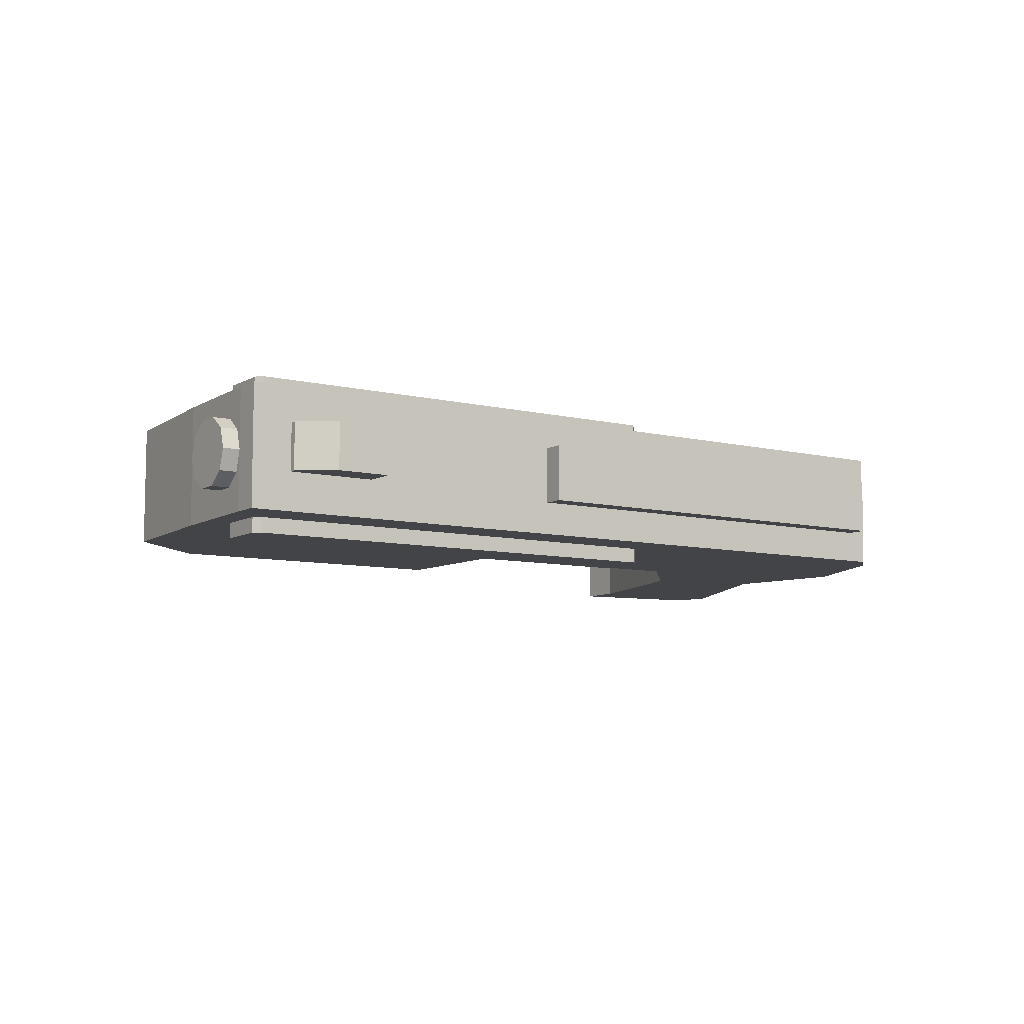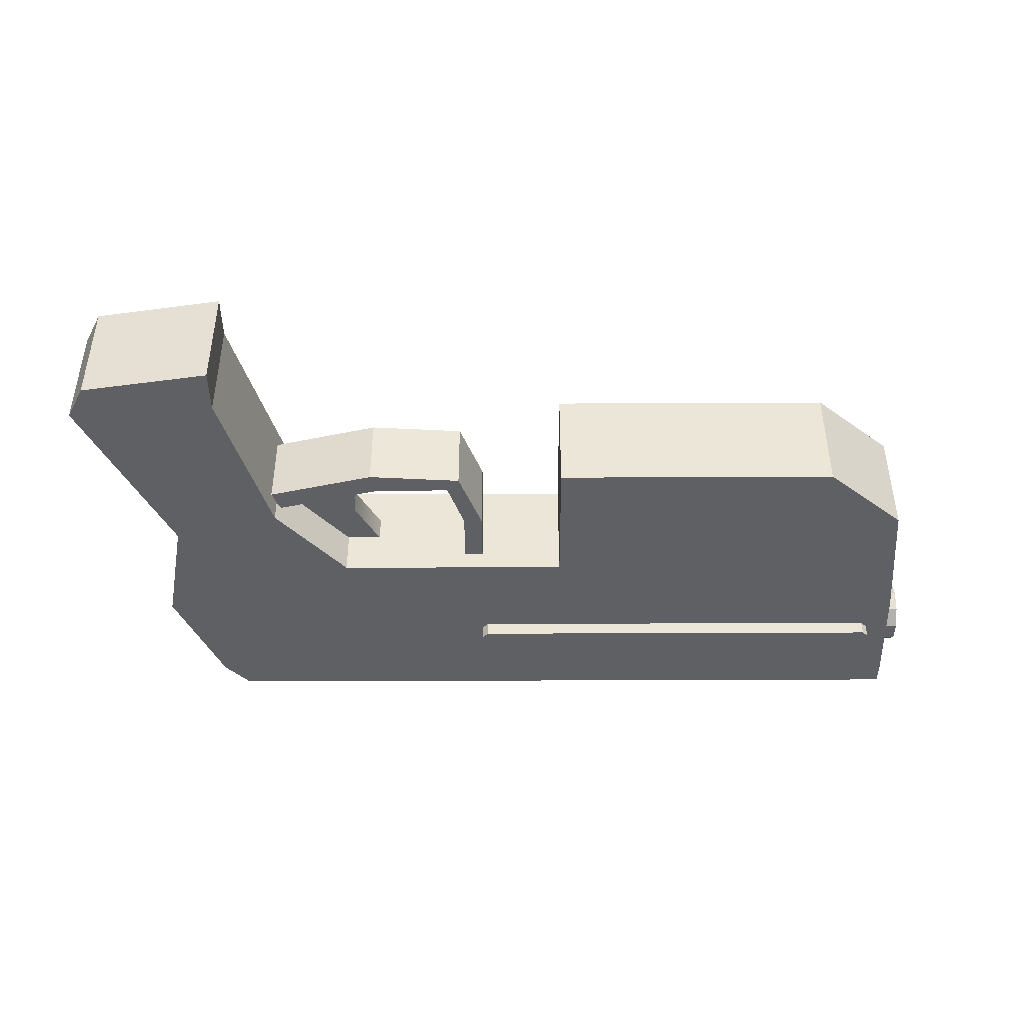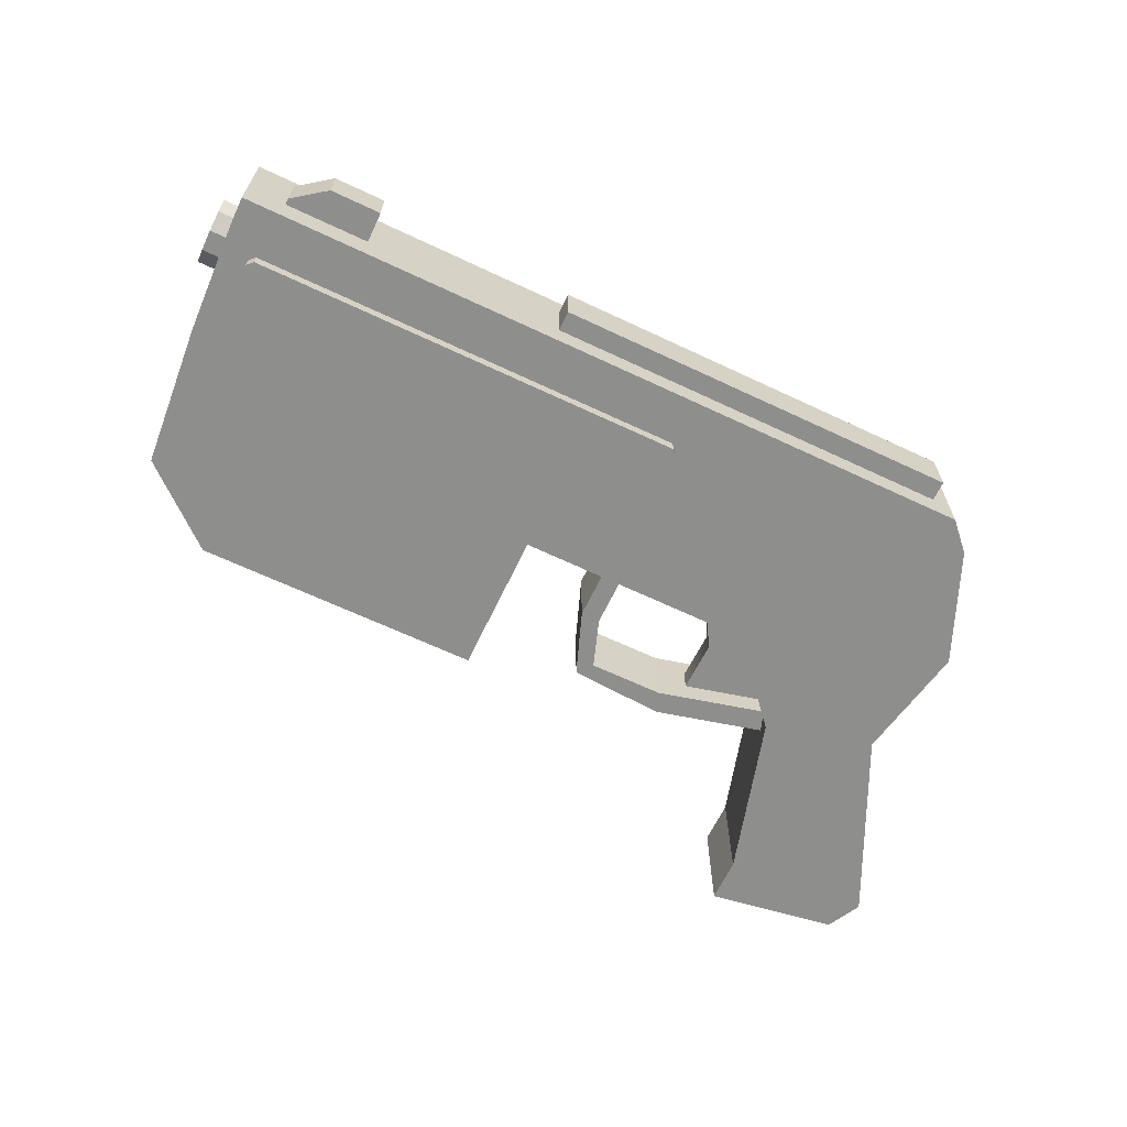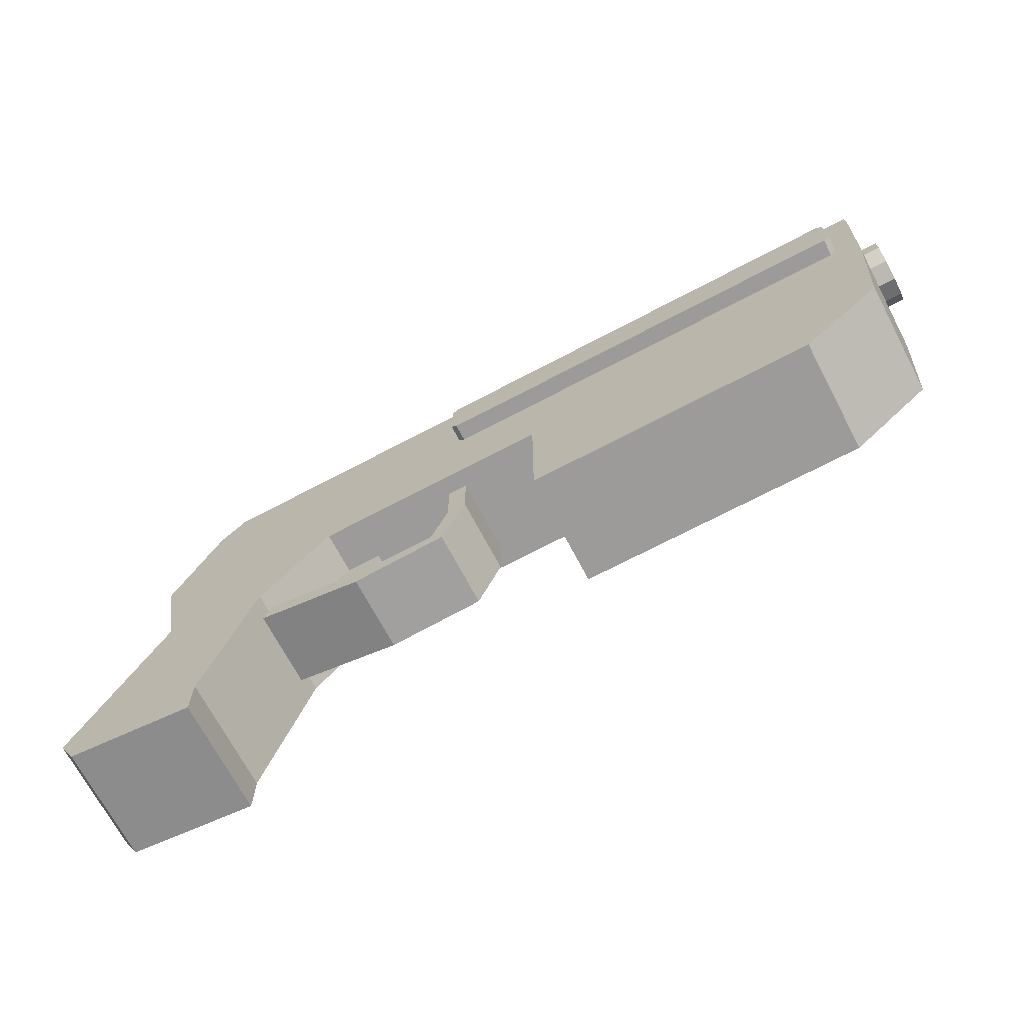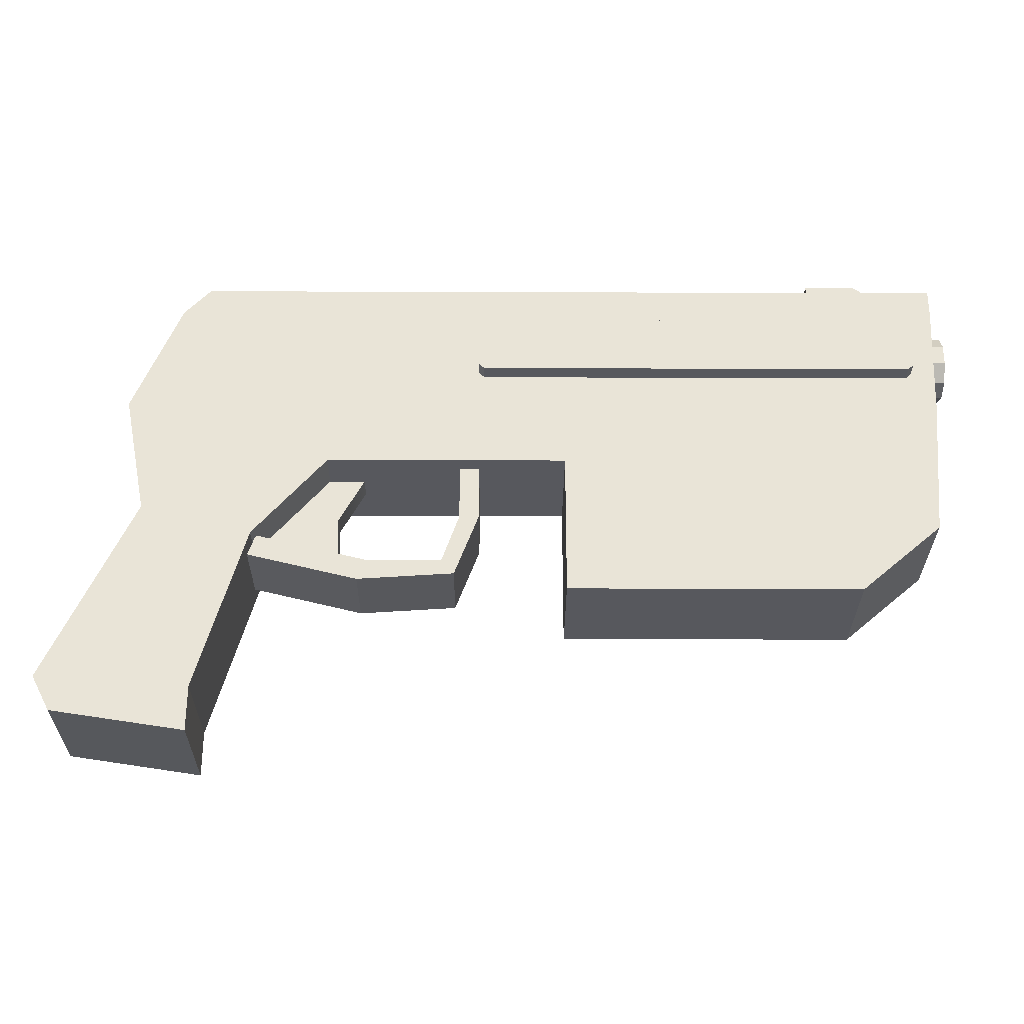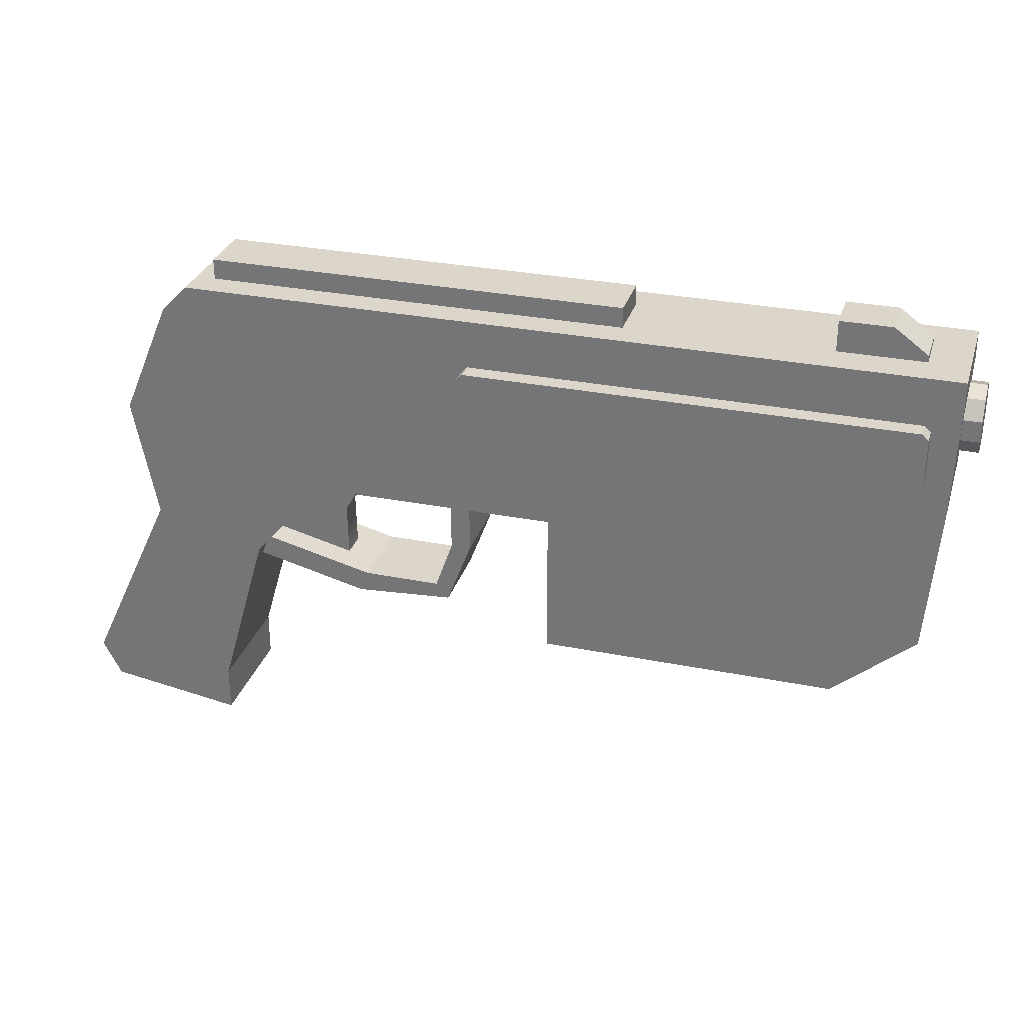
<metadata>
{"format":"obj","ext":"obj","renderer":"f3d","projection":"perspective","resolution":1024,"background":"white","views":[{"elev":-8.1,"azim":145.9,"up":"+Z"},{"elev":-43.3,"azim":0.3,"up":"+Z"},{"elev":-64.8,"azim":154.6,"up":"+Z"},{"elev":-69.8,"azim":27.8,"up":"+Y"},{"elev":-28.9,"azim":-0.3,"up":"+Y"},{"elev":30.1,"azim":16.2,"up":"+Y"}]}
</metadata>
<code>
g default
v 0.5017 0.3561 -0.7624
v 0.5017 -0.5314 -0.7624
v 4.247 -0.5314 -0.7624
v 5.286 0.3561 -0.7624
v 5.432 2.18 -0.7624
v 5.489 3.642 -0.7624
v -2.596 1.324 -0.7624
v 0.5017 1.332 -0.7624
v -4.634 3.642 -0.7624
v -5.252 2.18 -0.7624
v -4.953 0.6339 -0.7624
v -3.532 0.2575 -0.7624
v -4.149 -1.881 -0.7624
v -6.072 -1.75 -0.7624
v -4.151 -2.462 -0.7624
v -5.836 -2.202 -0.7624
v 5.489 3.996 -0.7624
v -4.295 3.996 -0.7624
v 0.5017 2.18 -0.7624
v 0.5017 3.642 -0.7624
v 0.5017 3.996 -0.7624
v 0.5017 0.3561 0.7264
v 0.5017 -0.5314 0.7264
v 4.247 -0.5314 0.7264
v 5.286 0.3561 0.7264
v 5.432 2.18 0.7264
v 5.489 3.642 0.7264
v -2.596 1.324 0.7264
v 0.5017 1.332 0.7264
v -4.634 3.642 0.7264
v -5.252 2.18 0.7264
v -4.953 0.6339 0.7264
v -3.532 0.2575 0.7264
v -4.149 -1.881 0.7264
v -6.072 -1.75 0.7264
v -4.151 -2.462 0.7264
v -5.836 -2.202 0.7264
v 5.489 3.996 0.7264
v -4.295 3.996 0.7264
v 0.5017 2.18 0.7264
v 0.5017 3.642 0.7264
v 0.5017 3.996 0.7264
g pPlane5
f 4 3 2 1
f 19 5 4 8
f 1 8 4
f 7 12 11 10 19 8
f 13 15 16 14
f 13 14 11 12
f 19 10 9 20
f 20 9 18 21
f 5 19 20 6
f 6 20 21 17
f 8 29 28 7
f 2 23 22 1
f 18 39 42 21
f 3 24 23 2
f 4 25 24 3
f 5 26 25 4
f 6 27 26 5
f 17 38 27 6
f 25 22 23 24
f 22 25 29
f 1 22 29 8
f 7 28 33 12
f 9 30 39 18
f 10 31 30 9
f 11 32 31 10
f 14 35 32 11
f 13 34 36 15
f 12 33 34 13
f 16 37 35 14
f 15 36 37 16
f 28 29 40 31 32 33
f 34 35 37 36
f 34 33 32 35
f 40 41 30 31
f 41 42 39 30
f 26 27 41 40
f 27 38 42 41
f 21 42 38 17
f 40 29 25 26
g default
v 5.701 2.78 -0.02727
v 5.701 2.863 -0.2821
v 5.701 3.08 -0.4397
v 5.701 3.348 -0.4397
v 5.701 3.564 -0.2821
v 5.701 3.647 -0.02727
v 4.834 2.78 -0.02727
v 4.834 2.863 -0.2821
v 4.834 3.08 -0.4397
v 4.834 3.348 -0.4397
v 4.834 3.564 -0.2821
v 4.834 3.647 -0.02727
v 5.701 3.214 -0.02727
v 5.701 2.863 0.2276
v 5.701 3.08 0.3851
v 5.701 3.348 0.3851
v 5.701 3.564 0.2276
v 4.834 2.863 0.2276
v 4.834 3.08 0.3851
v 4.834 3.348 0.3851
v 4.834 3.564 0.2276
g pCylinder5
f 43 49 50 44
f 44 50 51 45
f 45 51 52 46
f 46 52 53 47
f 47 53 54 48
f 44 55 43
f 45 55 44
f 46 55 45
f 47 55 46
f 48 55 47
f 43 56 60 49
f 56 57 61 60
f 57 58 62 61
f 58 59 63 62
f 59 48 54 63
f 56 43 55
f 57 56 55
f 58 57 55
f 59 58 55
f 48 59 55
g default
v -4.047 3.99 0.3549
v 1.317 3.99 0.3549
v -4.047 4.257 0.3549
v 1.317 4.257 0.3549
v -4.047 4.257 -0.3549
v 1.317 4.257 -0.3549
v -4.047 3.99 -0.3549
v 1.317 3.99 -0.3549
g pCube12 pistol_test1
f 64 65 67 66
f 66 67 69 68
f 68 69 71 70
f 65 71 69 67
f 70 64 66 68
g default
v 3.907 3.811 0.2906
v 4.566 3.811 0.2906
v 3.907 4.392 0.2906
v 4.566 4.392 0.2906
v 3.907 4.392 -0.2906
v 4.566 4.392 -0.2906
v 3.907 3.811 -0.2906
v 4.566 3.811 -0.2906
v 4.993 3.811 -0.2906
v 4.993 3.811 0.2906
v 4.993 4.077 -0.2906
v 4.993 4.077 0.2906
g pistol_test1 pCube11
f 72 73 75 74
f 74 75 77 76
f 76 77 79 78
f 81 80 82 83
f 78 72 74 76
f 79 77 82 80
f 77 75 83 82
f 75 73 81 83
g default
v -0.6337 3.305 0.9507
v -0.5571 3.382 0.9507
v -0.6337 3.305 -0.9507
v -0.5571 3.382 -0.9507
v 5.062 3.382 0.9507
v 5.139 3.305 0.9507
v 5.139 3.305 -0.9507
v 5.062 3.382 -0.9507
v -0.5571 2.615 0.9507
v -0.6337 2.692 0.9507
v -0.6337 2.692 -0.9507
v -0.5571 2.615 -0.9507
v 5.139 2.692 0.9507
v 5.062 2.615 0.9507
v 5.062 2.615 -0.9507
v 5.139 2.692 -0.9507
g pistol_test1 pCube10
f 87 85 88 91
f 92 95 98 97
f 96 99 90 89
f 94 93 84 86
f 86 87 91 90
f 84 89 88 85
f 84 85 87 86
f 88 89 90 91
f 92 93 94 95
f 96 97 98 99
f 93 92 97 96
f 93 96 89 84
f 94 99 98 95
f 86 90 99 94
g default
v -3.449 0.05055 0.1671
v -2.449 0.05055 0.1671
v -3.449 1.365 0.1671
v -2.119 1.365 0.1671
v -3.449 1.365 -0.1671
v -2.119 1.365 -0.1671
v -3.449 0.05055 -0.1671
v -2.449 0.05055 -0.1671
v -3.449 0.7448 0.1671
v -2.463 0.7448 0.1671
v -2.463 0.7448 -0.1671
v -3.449 0.7448 -0.1671
g pCube9
f 108 109 103 102
f 104 105 110 111
f 109 110 105 103
f 100 101 109 108
f 101 107 110 109
f 111 110 107 106
g default
v -0.8707 0.6184 0.5
v -0.6188 0.6184 0.5
v -0.8707 1.341 0.5
v -0.6188 1.341 0.5
v -0.8707 1.341 -0.5
v -0.6188 1.341 -0.5
v -0.8707 0.6184 -0.5
v -0.6188 0.6184 -0.5
v -1.093 -0.01392 -0.5
v -0.9307 -0.2064 -0.5
v -0.9307 -0.2064 0.5
v -1.093 -0.01392 0.5
v -2.071 -0.01299 -0.5
v -2.171 -0.2883 -0.5
v -2.171 -0.2883 0.5
v -2.071 -0.01299 0.5
v -3.484 0.3351 -0.5
v -3.584 0.0598 -0.5
v -3.584 0.0598 0.5
v -3.484 0.3351 0.5
g pCube8
f 112 113 115 114
f 116 117 119 118
f 113 119 117 115
f 118 112 114 116
f 118 119 121 120
f 119 113 122 121
f 113 112 123 122
f 112 118 120 123
f 120 121 125 124
f 121 122 126 125
f 122 123 127 126
f 123 120 124 127
f 124 125 129 128
f 125 126 130 129
f 126 127 131 130
f 127 124 128 131

</code>
